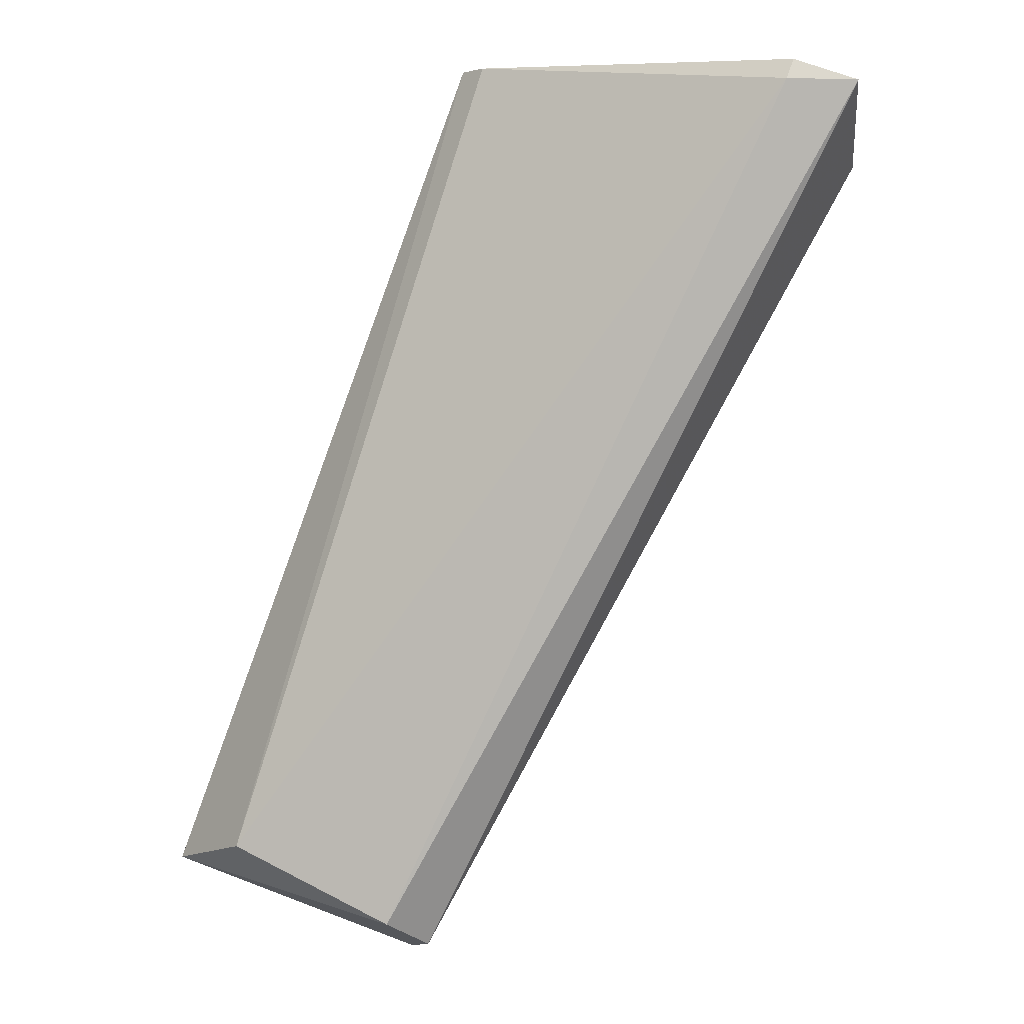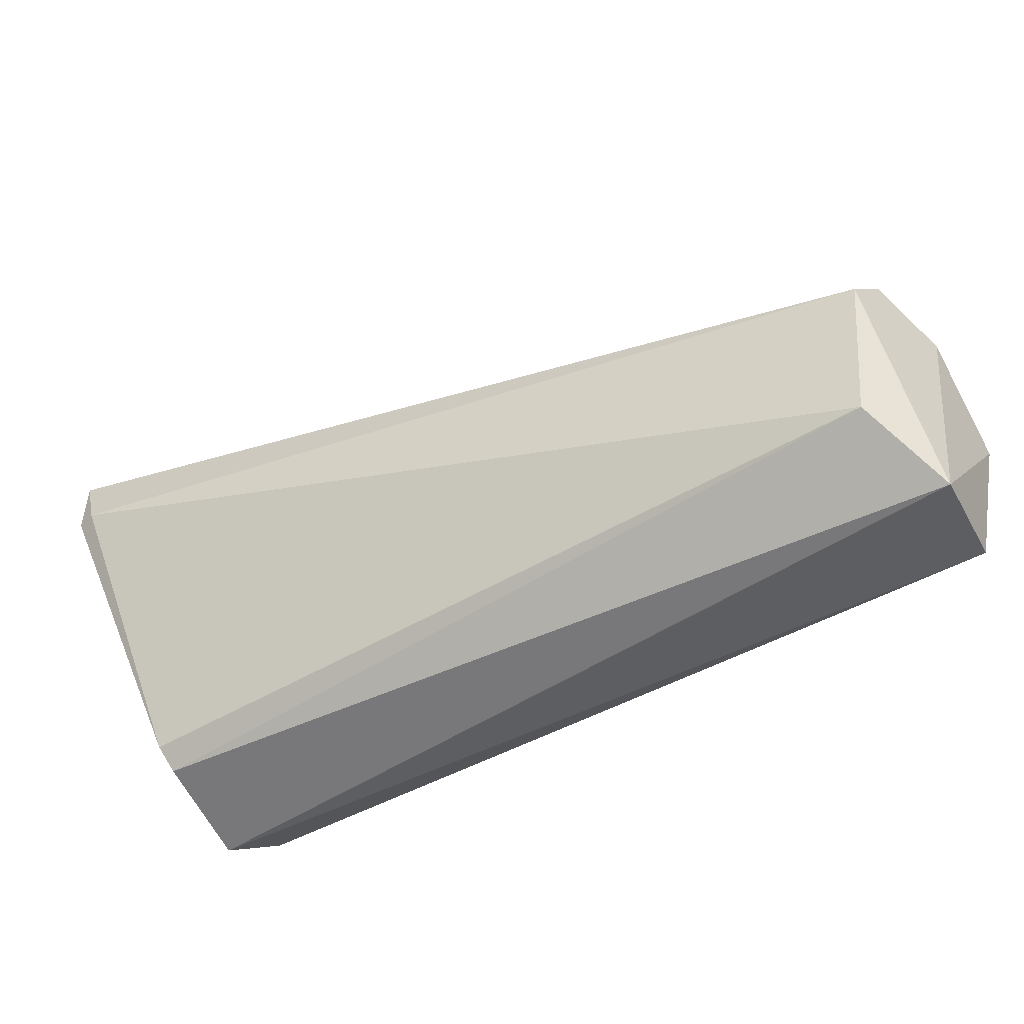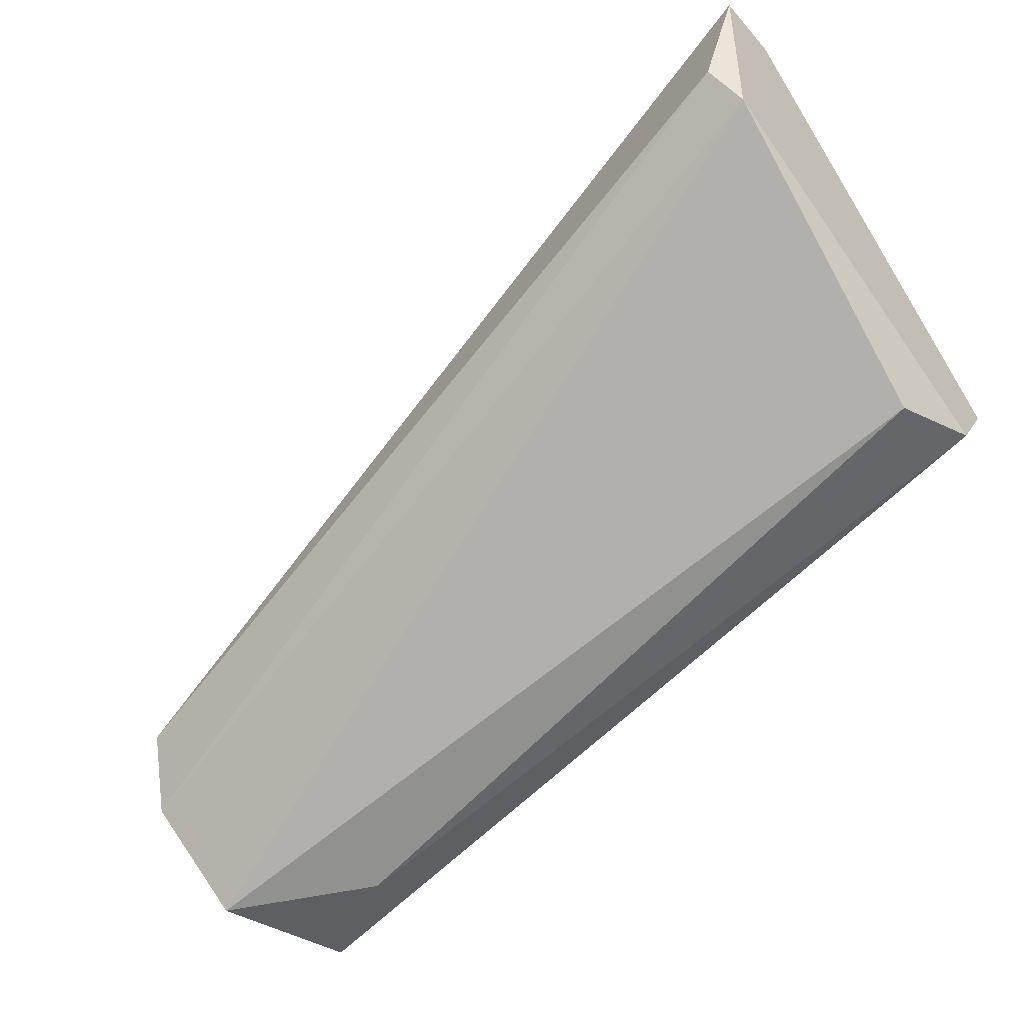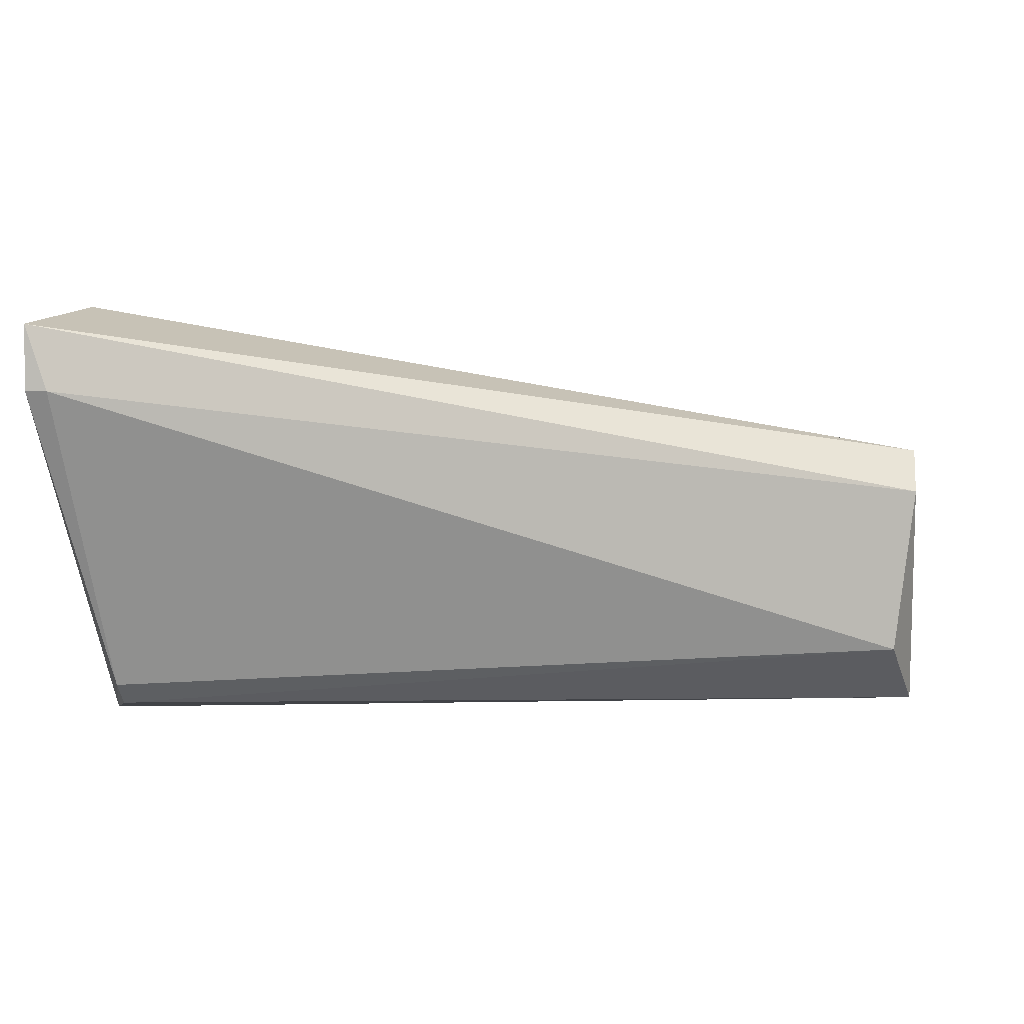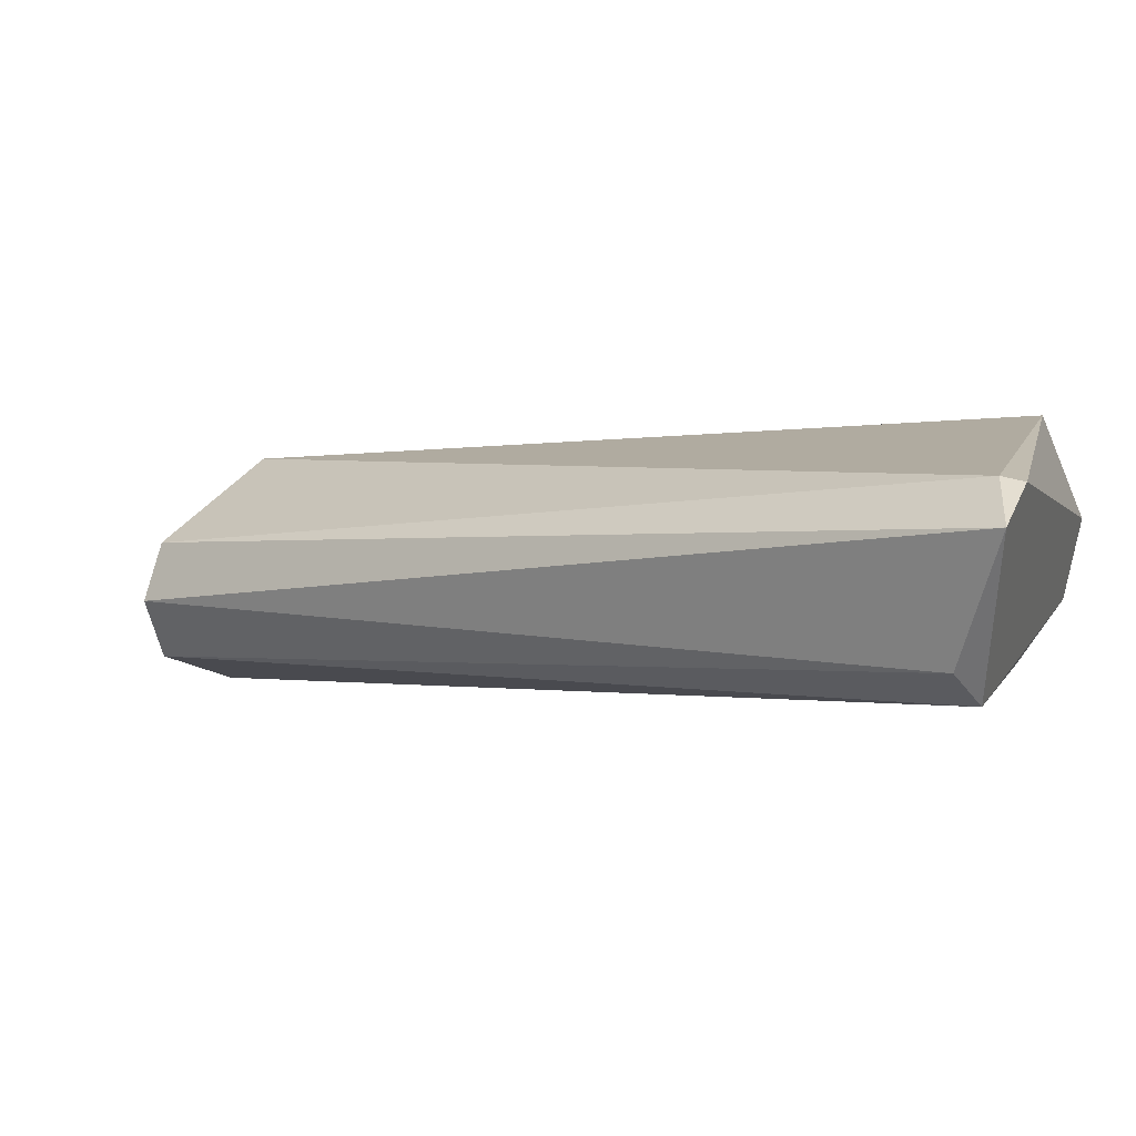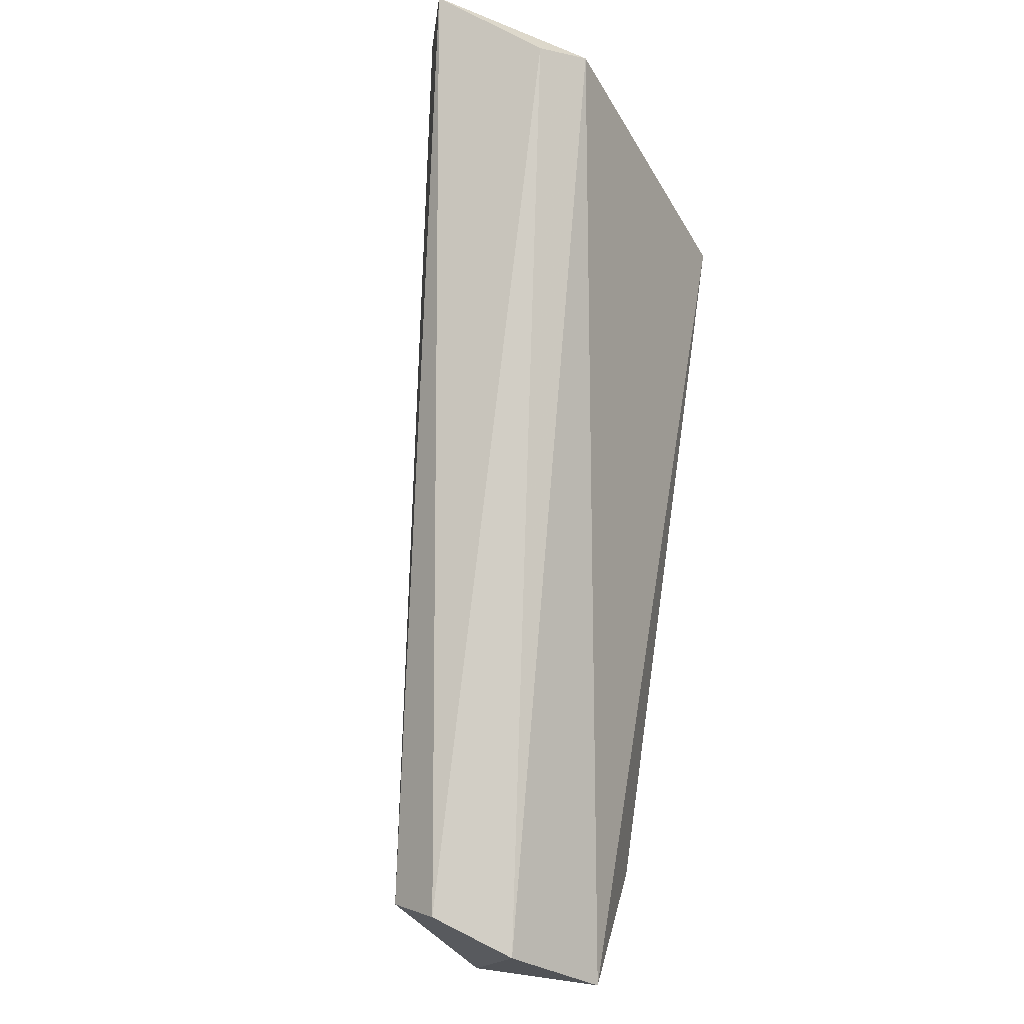
<metadata>
{"format":"obj","ext":"obj","renderer":"f3d","projection":"perspective","resolution":1024,"background":"white","views":[{"elev":72.6,"azim":-70.1,"up":"+Y"},{"elev":-49.7,"azim":-131.4,"up":"+Z"},{"elev":-46.6,"azim":38.5,"up":"+Y"},{"elev":3.3,"azim":-171.8,"up":"+Z"},{"elev":36.4,"azim":22.5,"up":"+Y"},{"elev":71.1,"azim":-64.6,"up":"+Z"}]}
</metadata>
<code>
v 0.005477 -0.08928 0.000231
v 0.03369 -0.06998 0.01359
v 0.03369 -0.06998 0.01137
v 0.03294 -0.08186 0.003943
v 0.0322 -0.07518 0.000231
v 0.003991 -0.08409 0.009139
v 0.004736 -0.0826 0.001717
v 0.03369 -0.07592 0.01359
v 0.004736 -0.09003 0.005429
v 0.03369 -0.07889 -0.000511
v 0.003991 -0.08557 -0.000511
v 0.003991 -0.0826 0.007654
v 0.003991 -0.08705 0.008396
v 0.03369 -0.08112 0.000974
v 0.03294 -0.07444 0.01434
v 0.009192 -0.08928 0.002459
v 0.03294 -0.06998 0.01137
v 0.0322 -0.07444 0.000974
f 8 2 15
f 6 13 15
f 13 8 15
f 9 1 16
f 4 9 16
f 1 14 16
f 14 4 16
f 5 7 18
f 12 2 17
f 7 12 17
f 17 3 18
f 10 5 18
f 3 10 18
f 2 6 15
f 2 3 17
f 10 8 14
f 4 8 9
f 8 4 14
f 1 10 14
f 7 17 18
f 3 8 10
f 7 5 11
f 1 9 11
f 10 1 11
f 3 2 8
f 6 2 12
f 11 6 12
f 7 11 12
f 9 8 13
f 6 11 13
f 5 10 11
f 11 9 13

</code>
